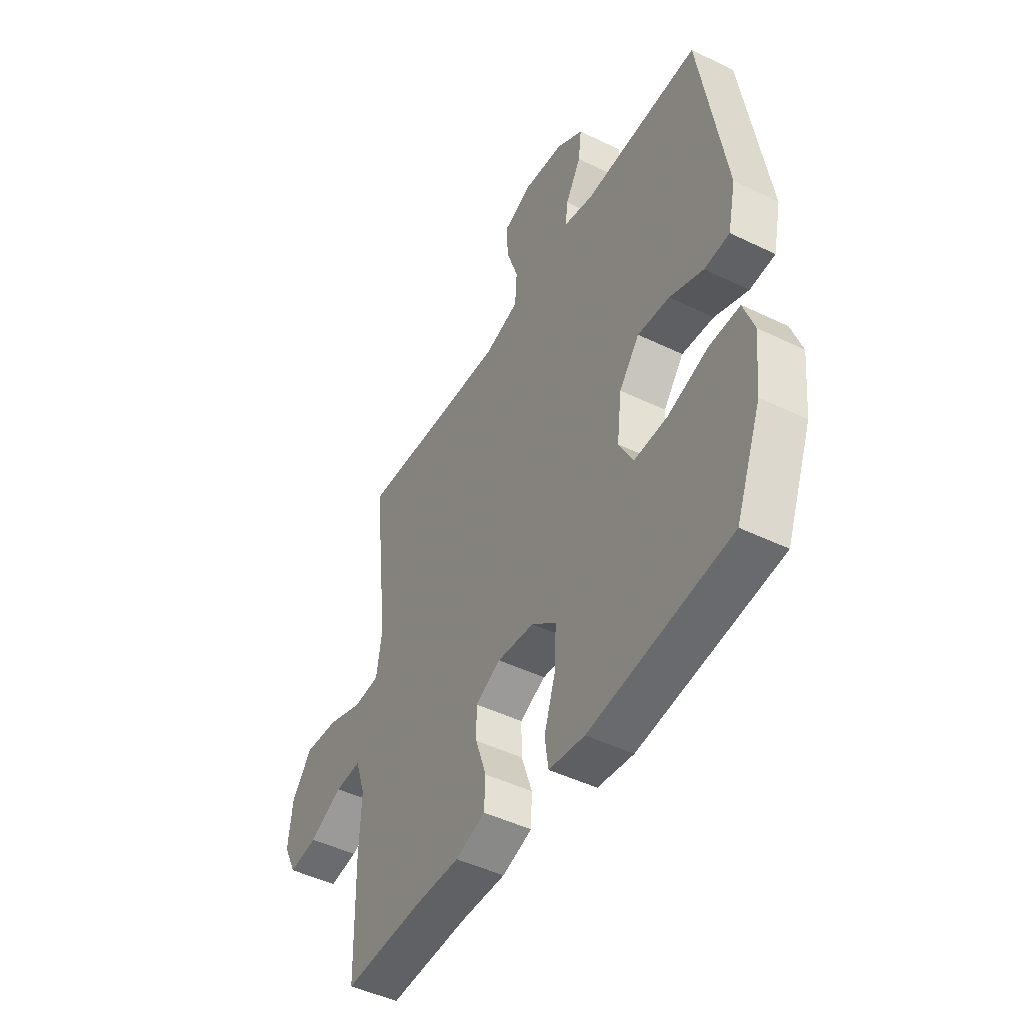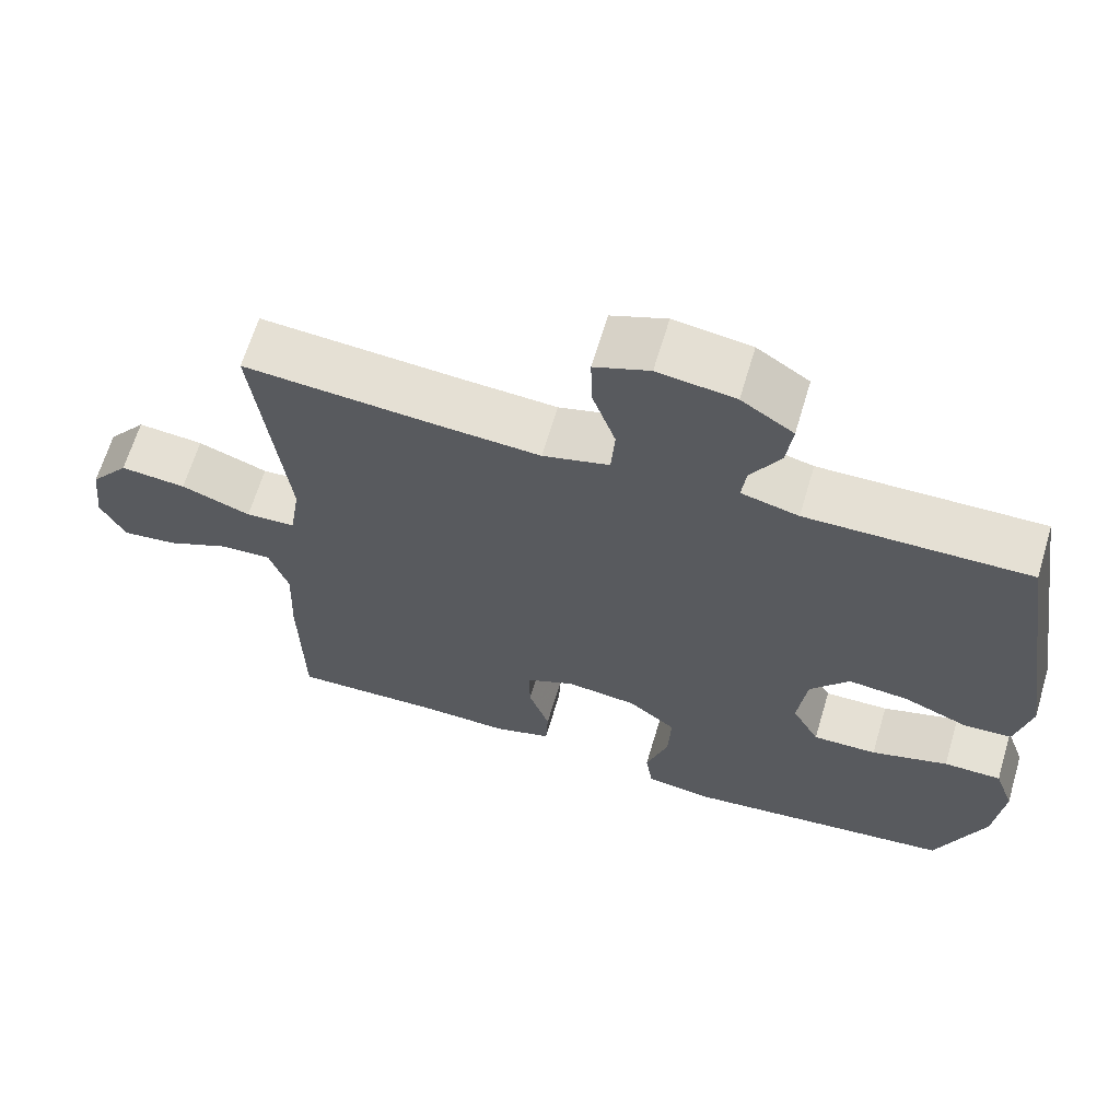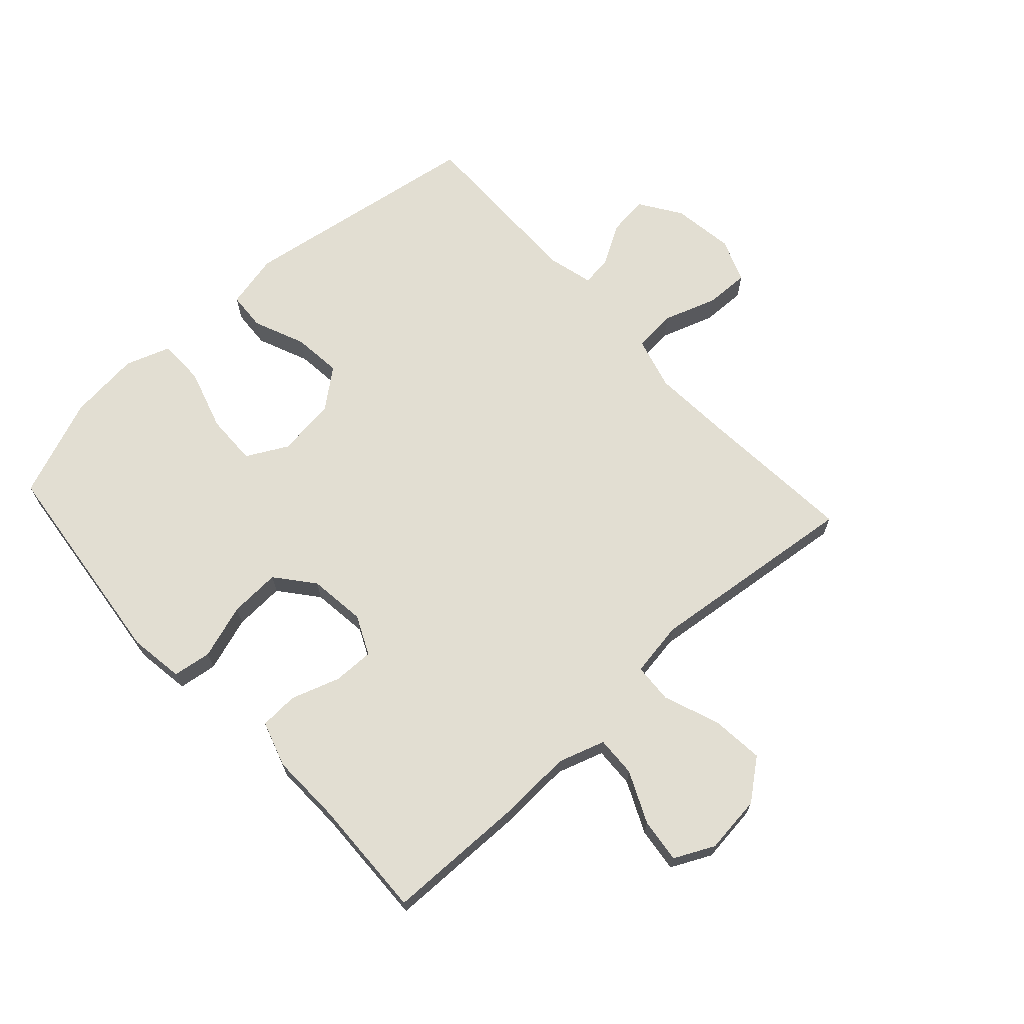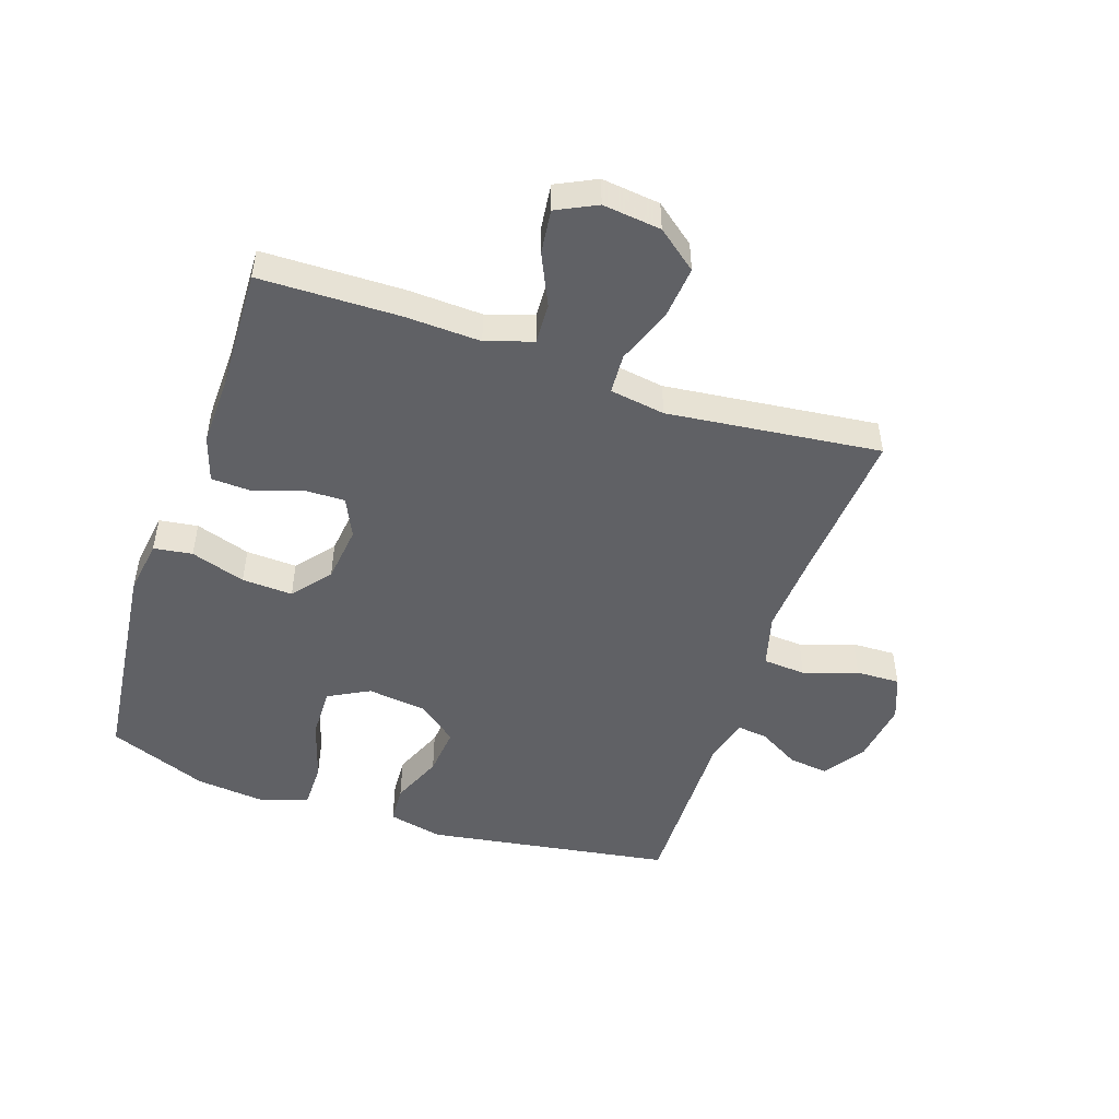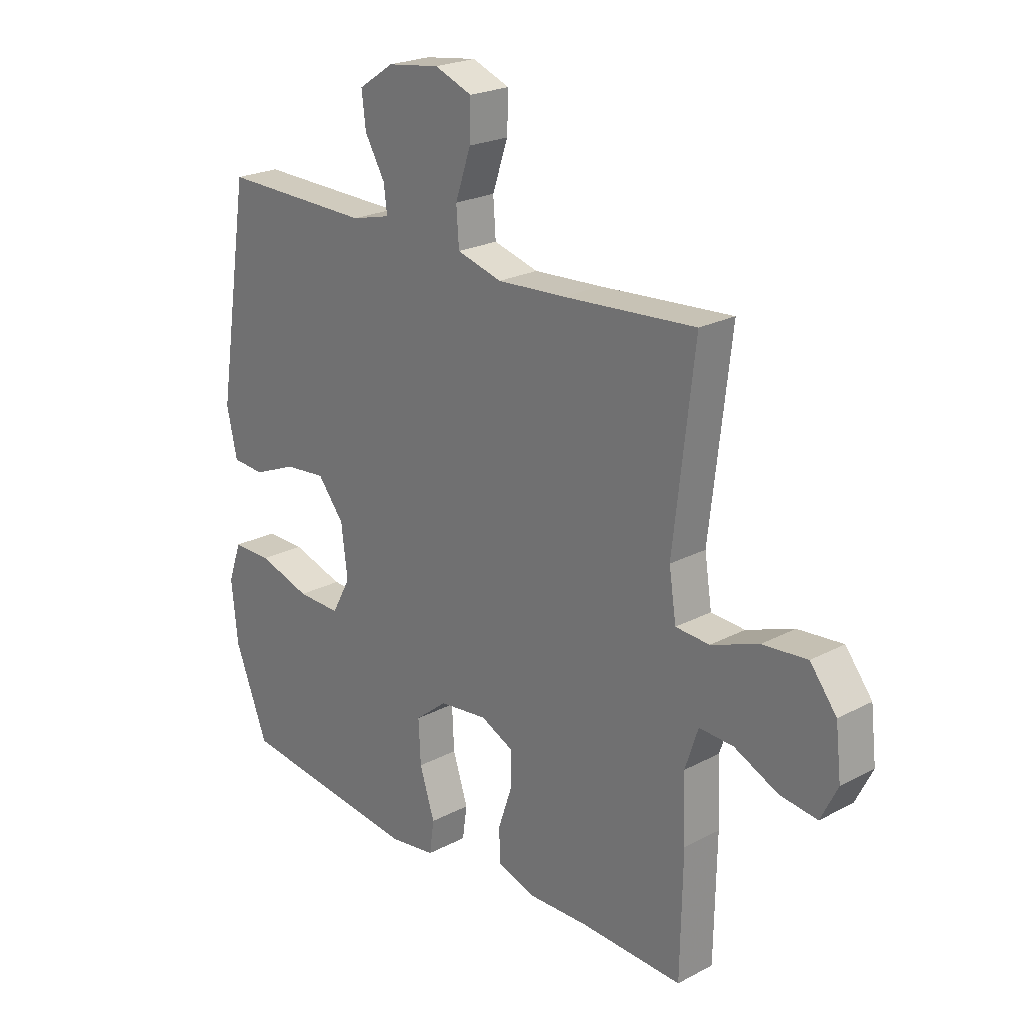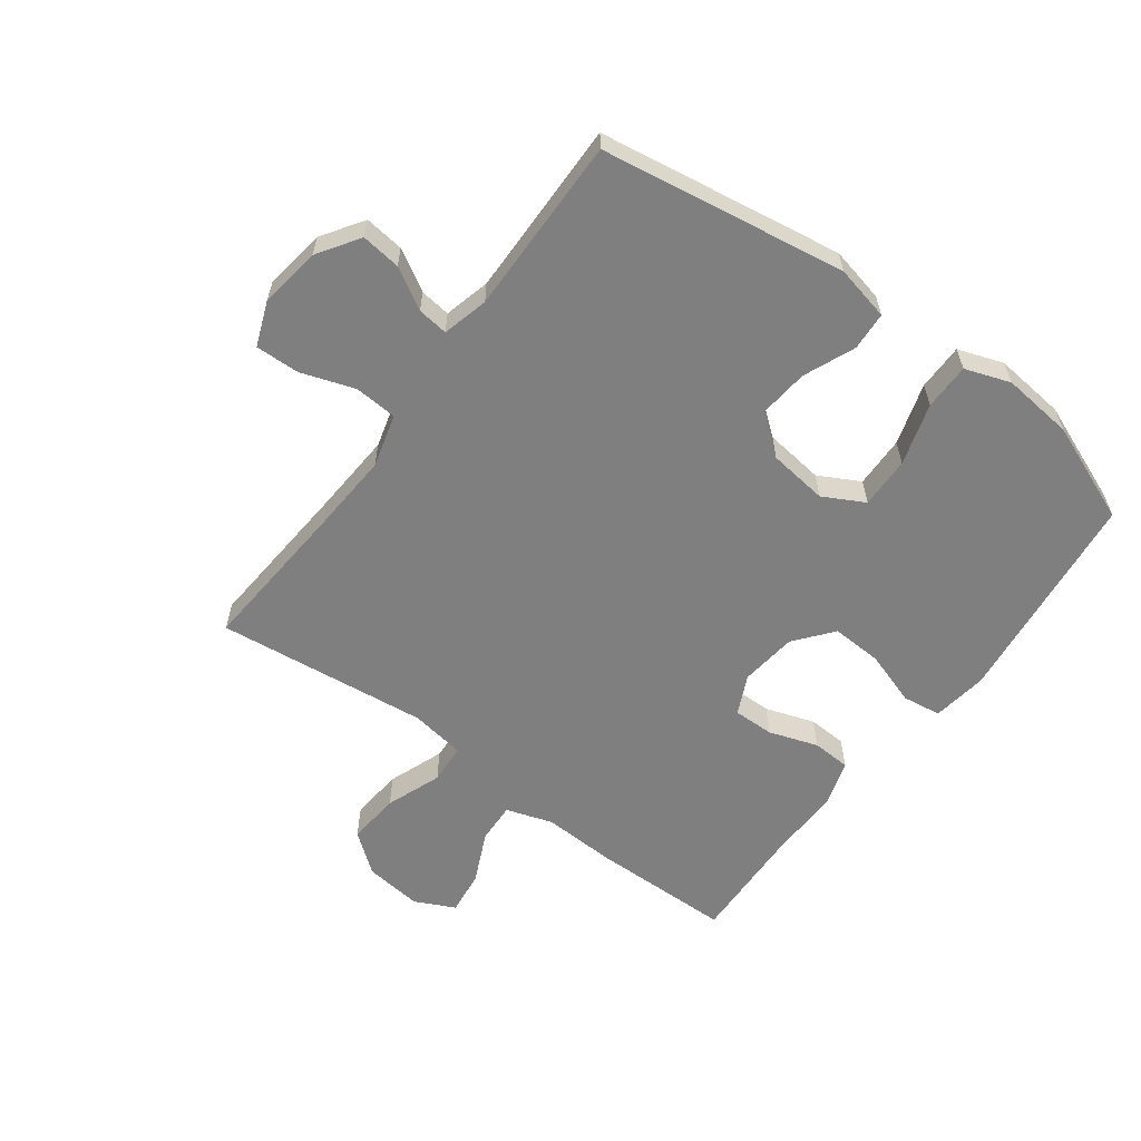
<metadata>
{"format":"obj","ext":"obj","renderer":"f3d","projection":"perspective","resolution":1024,"background":"white","views":[{"elev":-46.9,"azim":61.2,"up":"+Z"},{"elev":65.1,"azim":16.6,"up":"+Z"},{"elev":67.9,"azim":-132.6,"up":"+Y"},{"elev":-49.1,"azim":-108.7,"up":"+Y"},{"elev":22.8,"azim":-132.0,"up":"+Z"},{"elev":-59.8,"azim":53.4,"up":"+Y"}]}
</metadata>
<code>
v 0.5 0.07 -0.5
v 0.147 0.07 -0.541
v 0.057 0.07 -0.528
v 0.048 0.07 -0.465
v 0.077 0.07 -0.376
v 0.081 0.07 -0.293
v 0.019 0.07 -0.243
v -0.074 0.07 -0.232
v -0.138 0.07 -0.262
v -0.137 0.07 -0.329
v -0.11 0.07 -0.409
v -0.113 0.07 -0.472
v -0.188 0.07 -0.496
v -0.303 0.07 -0.493
v -0.5 0.07 -0.5
v -0.504 0.07 -0.271
v -0.499 0.07 -0.149
v -0.524 0.07 -0.073
v -0.59 0.07 -0.076
v -0.674 0.07 -0.115
v -0.746 0.07 -0.124
v -0.778 0.07 -0.059
v -0.767 0.07 0.036
v -0.716 0.07 0.101
v -0.63 0.07 0.093
v -0.539 0.07 0.059
v -0.474 0.07 0.063
v -0.46 0.07 0.153
v -0.5 0.07 0.5
v -0.245 0.07 0.481
v -0.114 0.07 0.473
v -0.027 0.07 0.497
v -0.022 0.07 0.567
v -0.052 0.07 0.655
v -0.054 0.07 0.727
v 0.018 0.07 0.755
v 0.119 0.07 0.741
v 0.187 0.07 0.696
v 0.179 0.07 0.631
v 0.14 0.07 0.564
v 0.134 0.07 0.514
v 0.209 0.07 0.495
v 0.5 0.07 0.5
v 0.563 0.07 0.1
v 0.543 0.07 0.01
v 0.48 0.07 0.006
v 0.396 0.07 0.041
v 0.316 0.07 0.049
v 0.265 0.07 -0.015
v 0.253 0.07 -0.112
v 0.289 0.07 -0.179
v 0.373 0.07 -0.177
v 0.474 0.07 -0.146
v 0.55 0.07 -0.146
v 0.576 0.07 -0.22
v 0.564 0.07 -0.337
v 0.5 0 -0.5
v 0.147 0 -0.541
v 0.057 0 -0.528
v 0.048 0 -0.465
v 0.077 0 -0.376
v 0.081 0 -0.293
v 0.019 0 -0.243
v -0.074 0 -0.232
v -0.138 0 -0.262
v -0.137 0 -0.329
v -0.11 0 -0.409
v -0.113 0 -0.472
v -0.188 0 -0.496
v -0.303 0 -0.493
v -0.5 0 -0.5
v -0.504 0 -0.271
v -0.499 0 -0.149
v -0.524 0 -0.073
v -0.59 0 -0.076
v -0.674 0 -0.115
v -0.746 0 -0.124
v -0.778 0 -0.059
v -0.767 0 0.036
v -0.716 0 0.101
v -0.63 0 0.093
v -0.539 0 0.059
v -0.474 0 0.063
v -0.46 0 0.153
v -0.5 0 0.5
v -0.245 0 0.481
v -0.114 0 0.473
v -0.027 0 0.497
v -0.022 0 0.567
v -0.052 0 0.655
v -0.054 0 0.727
v 0.018 0 0.755
v 0.119 0 0.741
v 0.187 0 0.696
v 0.179 0 0.631
v 0.14 0 0.564
v 0.134 0 0.514
v 0.209 0 0.495
v 0.5 0 0.5
v 0.563 0 0.1
v 0.543 0 0.01
v 0.48 0 0.006
v 0.396 0 0.041
v 0.316 0 0.049
v 0.265 0 -0.015
v 0.253 0 -0.112
v 0.289 0 -0.179
v 0.373 0 -0.177
v 0.474 0 -0.146
v 0.55 0 -0.146
v 0.576 0 -0.22
v 0.564 0 -0.337
f 3 4 5
f 2 3 5
f 1 2 5
f 56 1 5
f 55 56 5
f 54 55 5
f 53 54 5
f 52 53 5
f 51 52 5 6
f 50 51 6 7
f 49 50 7 8
f 48 49 8 9
f 45 46 47
f 44 45 47
f 43 44 47
f 42 43 47
f 41 42 47 48
f 38 39 40
f 37 38 40
f 36 37 40
f 35 36 40
f 34 35 40
f 33 34 40
f 32 33 40 41
f 41 48 9
f 32 41 9
f 31 32 9
f 28 29 30
f 30 31 9
f 28 30 9
f 27 28 9
f 24 25 26
f 23 24 26
f 22 23 26
f 21 22 26
f 20 21 26
f 19 20 26
f 18 19 26 27
f 14 15 16 17
f 17 18 27
f 14 17 27
f 13 14 27
f 12 13 27
f 11 12 27
f 10 11 27
f 9 10 27
f 61 60 59
f 61 59 58
f 61 58 57
f 61 57 112
f 61 112 111
f 61 111 110
f 61 110 109
f 61 109 108
f 62 61 108 107
f 63 62 107 106
f 64 63 106 105
f 65 64 105 104
f 103 102 101
f 103 101 100
f 103 100 99
f 103 99 98
f 104 103 98 97
f 96 95 94
f 96 94 93
f 96 93 92
f 96 92 91
f 96 91 90
f 96 90 89
f 97 96 89 88
f 65 104 97
f 65 97 88
f 65 88 87
f 86 85 84
f 65 87 86
f 65 86 84
f 65 84 83
f 82 81 80
f 82 80 79
f 82 79 78
f 82 78 77
f 82 77 76
f 82 76 75
f 83 82 75 74
f 73 72 71 70
f 83 74 73
f 83 73 70
f 83 70 69
f 83 69 68
f 83 68 67
f 83 67 66
f 83 66 65
f 1 57 58 2
f 2 58 59 3
f 3 59 60 4
f 4 60 61 5
f 5 61 62 6
f 6 62 63 7
f 7 63 64 8
f 8 64 65 9
f 9 65 66 10
f 10 66 67 11
f 11 67 68 12
f 12 68 69 13
f 13 69 70 14
f 14 70 71 15
f 15 71 72 16
f 16 72 73 17
f 17 73 74 18
f 18 74 75 19
f 19 75 76 20
f 20 76 77 21
f 21 77 78 22
f 22 78 79 23
f 23 79 80 24
f 24 80 81 25
f 25 81 82 26
f 26 82 83 27
f 27 83 84 28
f 28 84 85 29
f 29 85 86 30
f 30 86 87 31
f 31 87 88 32
f 32 88 89 33
f 33 89 90 34
f 34 90 91 35
f 35 91 92 36
f 36 92 93 37
f 37 93 94 38
f 38 94 95 39
f 39 95 96 40
f 40 96 97 41
f 41 97 98 42
f 42 98 99 43
f 43 99 100 44
f 44 100 101 45
f 45 101 102 46
f 46 102 103 47
f 47 103 104 48
f 48 104 105 49
f 49 105 106 50
f 50 106 107 51
f 51 107 108 52
f 52 108 109 53
f 53 109 110 54
f 54 110 111 55
f 55 111 112 56
f 56 112 57 1

</code>
